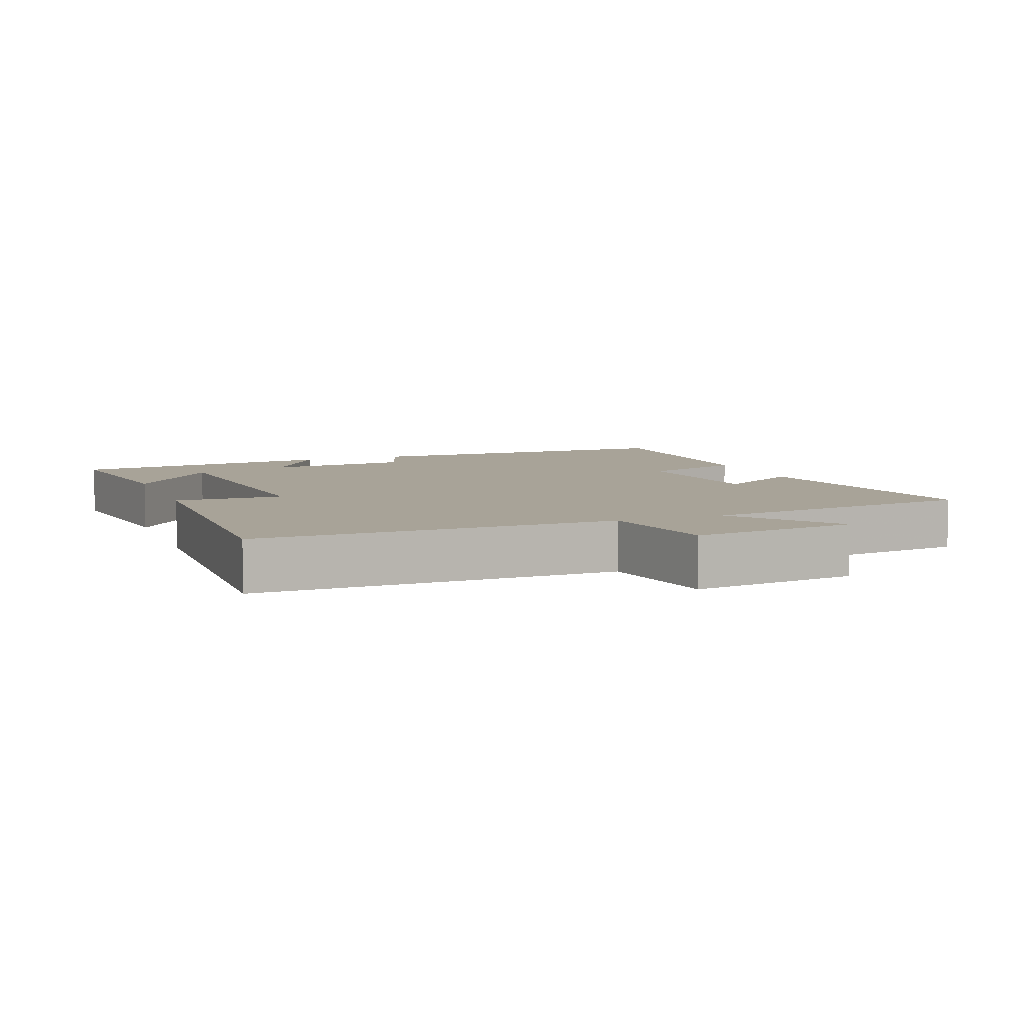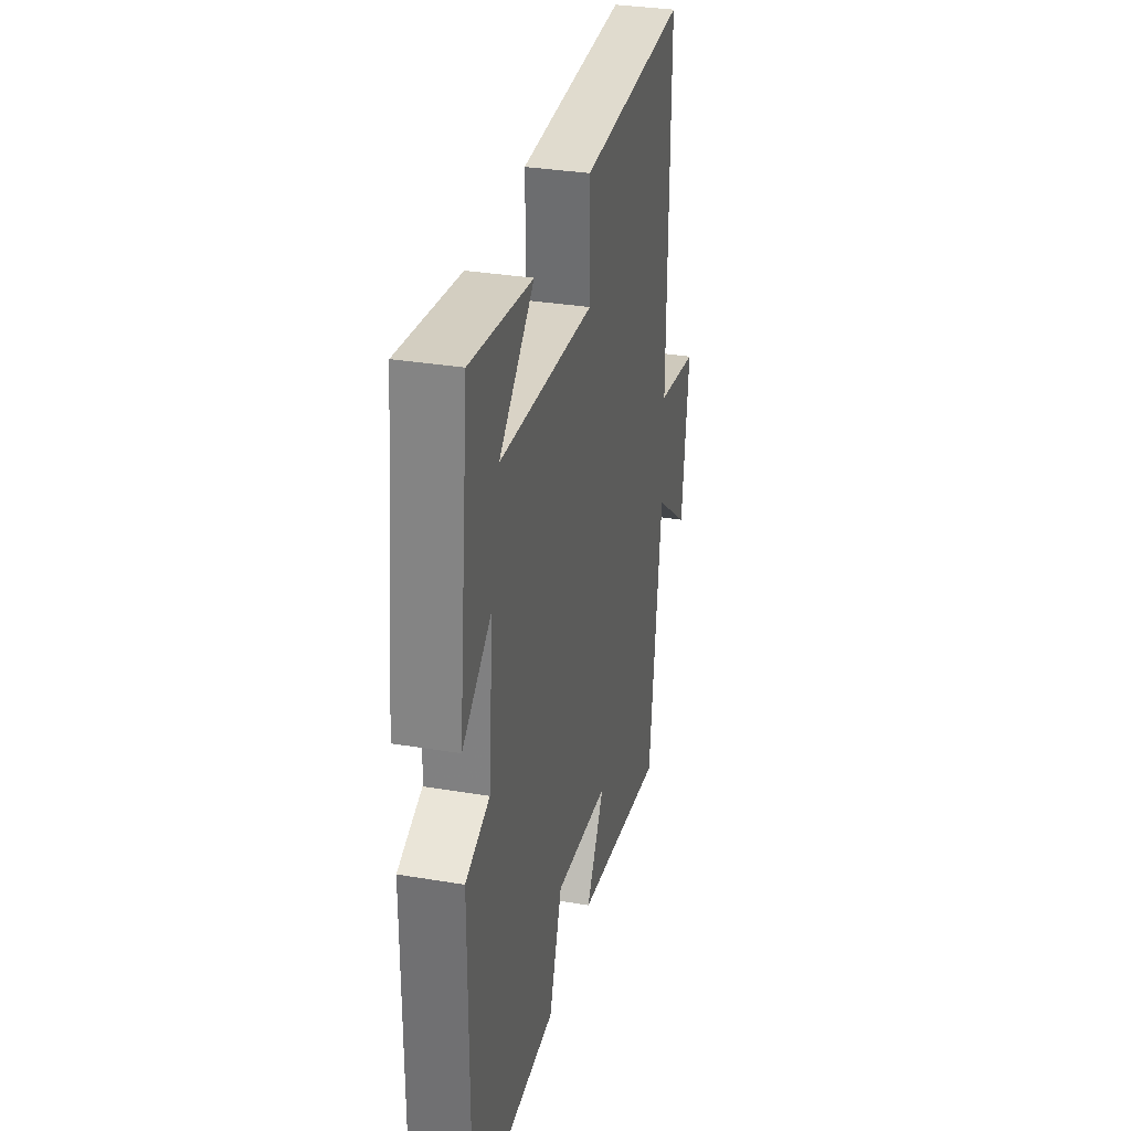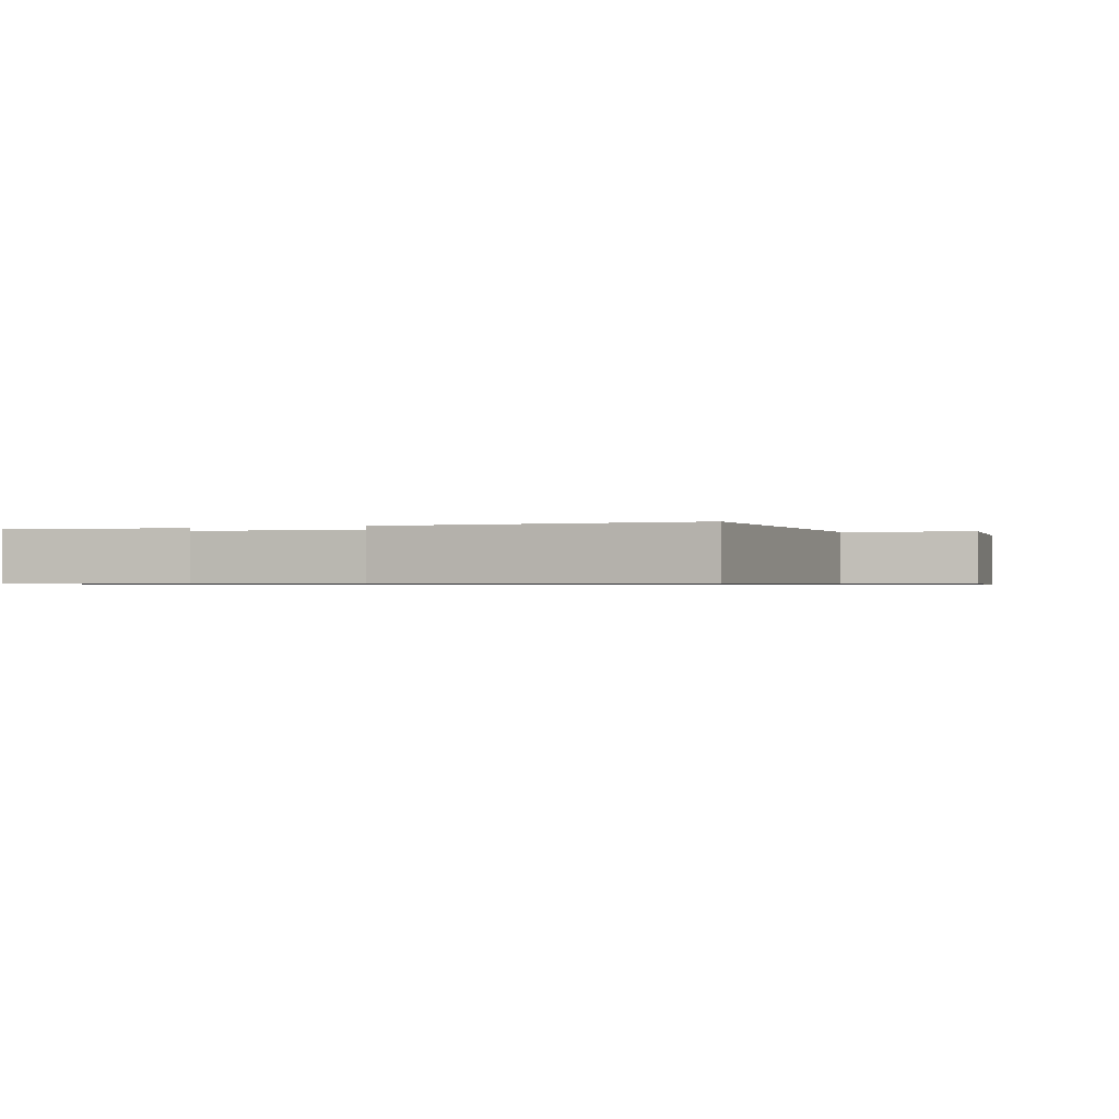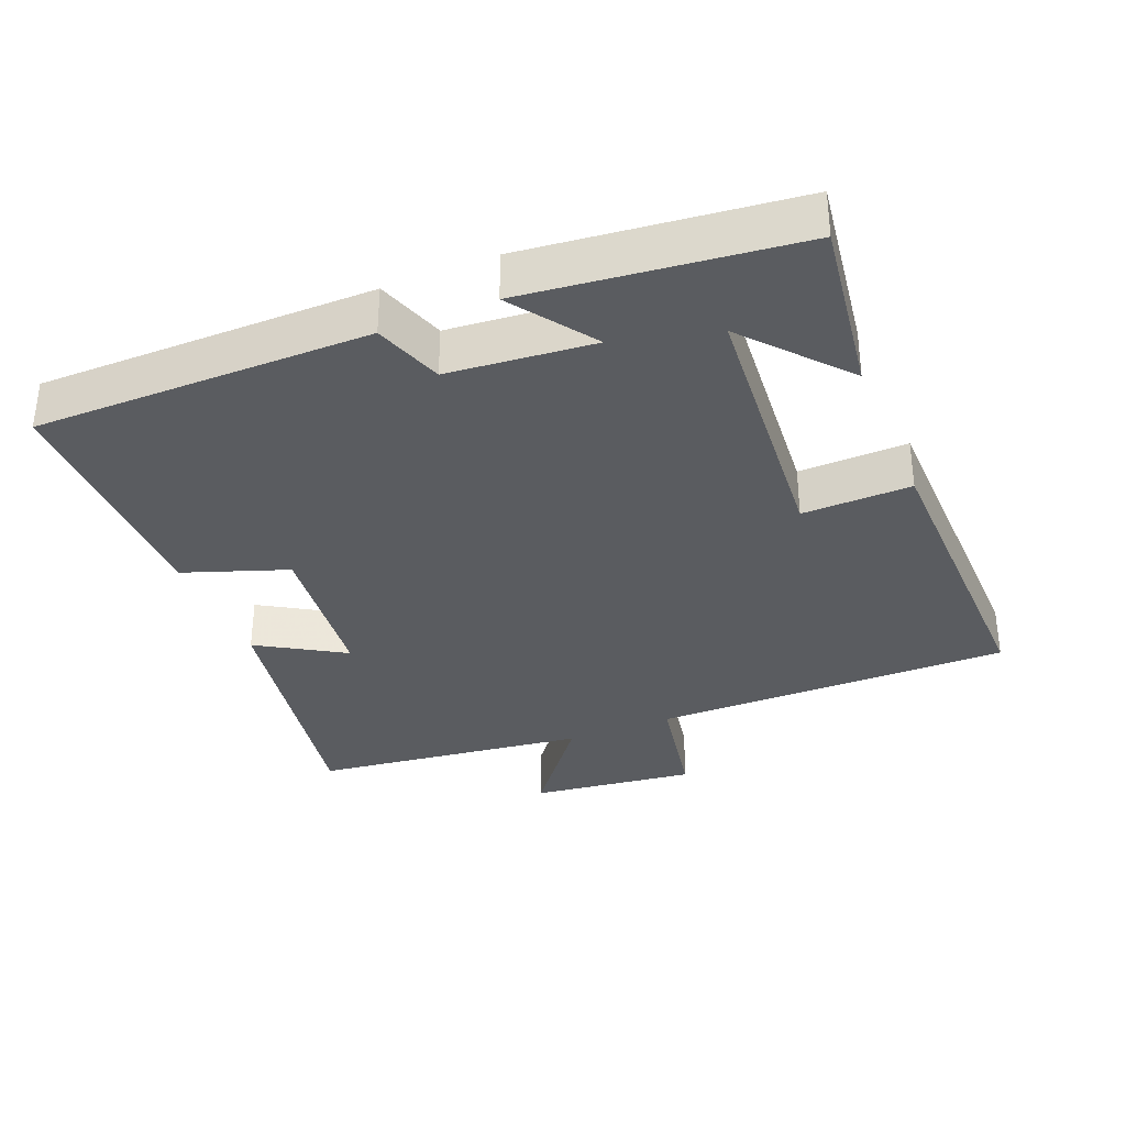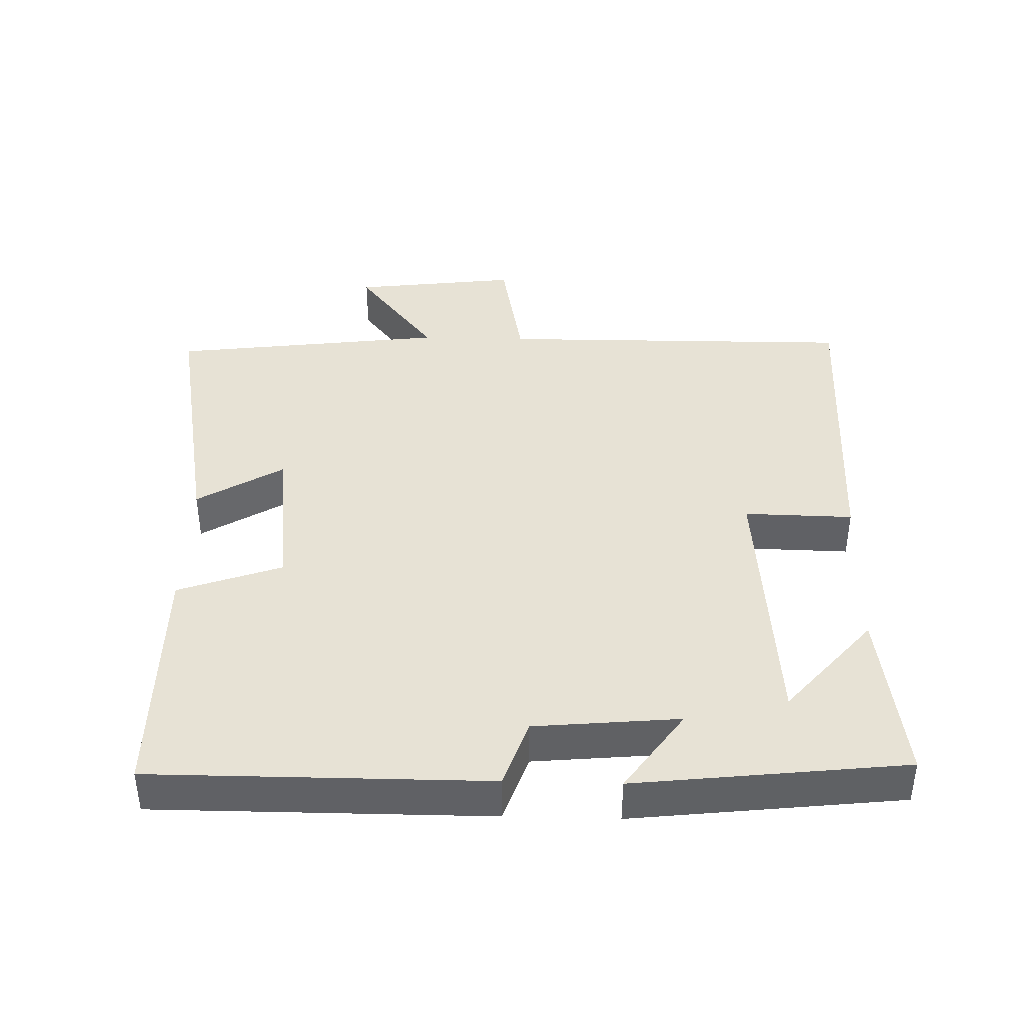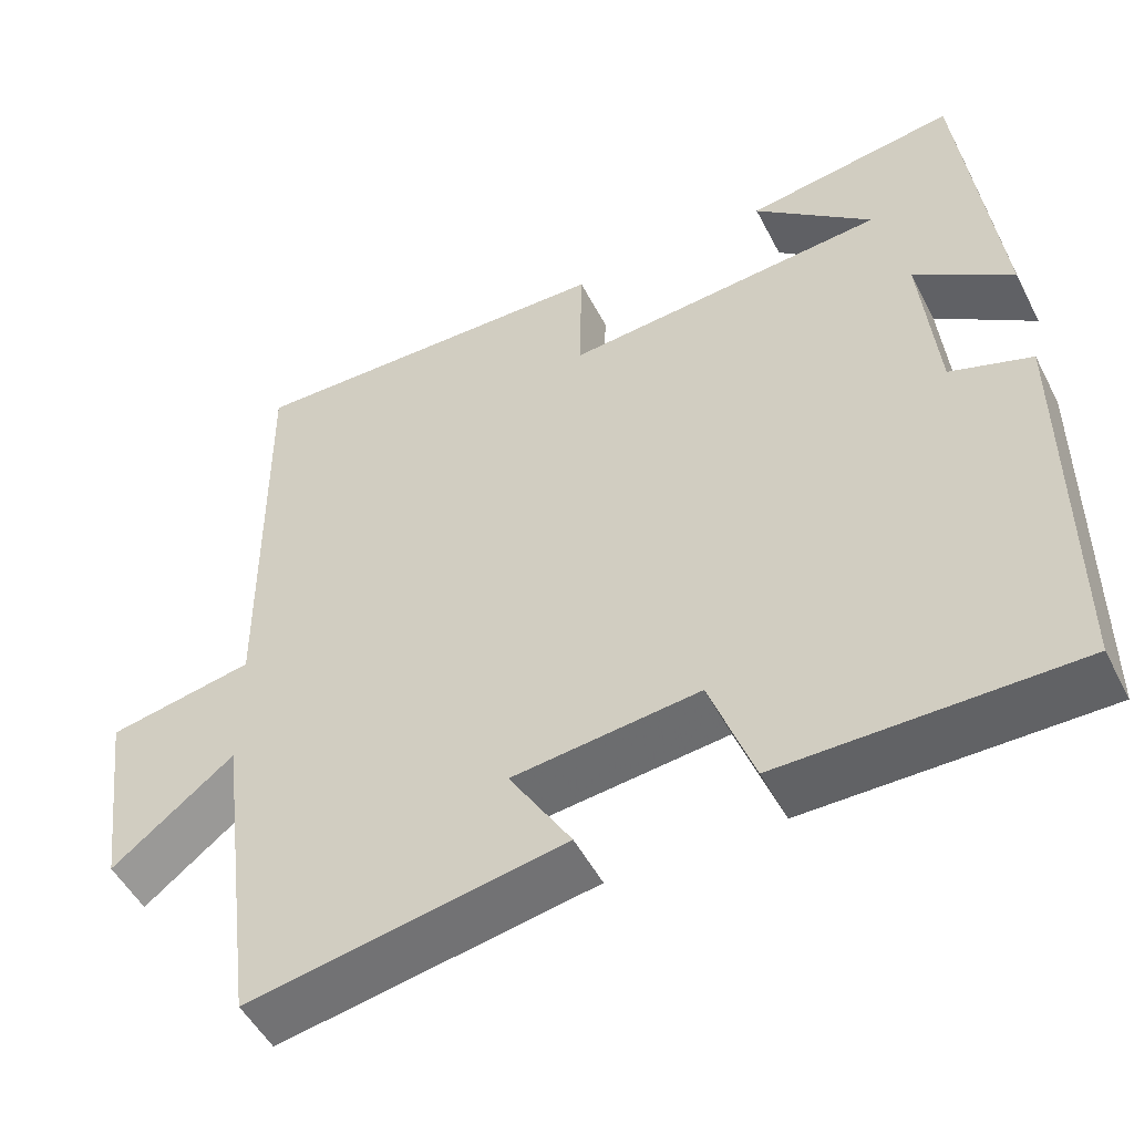
<metadata>
{"format":"obj","ext":"obj","renderer":"f3d","projection":"perspective","resolution":1024,"background":"white","views":[{"elev":6.9,"azim":69.1,"up":"+Y"},{"elev":32.8,"azim":-77.0,"up":"+Z"},{"elev":-0.7,"azim":22.6,"up":"+Y"},{"elev":-34.0,"azim":-67.5,"up":"+Y"},{"elev":40.4,"azim":-88.4,"up":"+Y"},{"elev":-50.5,"azim":-153.4,"up":"+Z"}]}
</metadata>
<code>
v -0.455 0.07 0.538
v -0.198 0.07 0.5
v -0.343 0.07 0.376
v 0.053 0.07 0.342
v 0.05 0.07 0.5
v 0.504 0.07 0.508
v 0.5 0.07 -0.013
v 0.678 0.07 -0.047
v 0.648 0.07 -0.287
v 0.5 0.07 -0.171
v 0.449 0.07 -0.57
v 0.064 0.07 -0.5
v 0.14 0.07 -0.376
v -0.088 0.07 -0.35
v -0.142 0.07 -0.5
v -0.501 0.07 -0.499
v -0.5 0.07 -0.013
v -0.4 0.07 0.021
v -0.38 0.07 0.231
v -0.5 0.07 0.147
v -0.455 0 0.538
v -0.198 0 0.5
v -0.343 0 0.376
v 0.053 0 0.342
v 0.05 0 0.5
v 0.504 0 0.508
v 0.5 0 -0.013
v 0.678 0 -0.047
v 0.648 0 -0.287
v 0.5 0 -0.171
v 0.449 0 -0.57
v 0.064 0 -0.5
v 0.14 0 -0.376
v -0.088 0 -0.35
v -0.142 0 -0.5
v -0.501 0 -0.499
v -0.5 0 -0.013
v -0.4 0 0.021
v -0.38 0 0.231
v -0.5 0 0.147
f 19 20 1
f 15 16 17 18
f 14 15 18 19
f 13 14 19 1
f 10 11 12 13
f 7 8 9 10
f 7 10 13
f 4 5 6 7
f 3 4 7 13
f 1 2 3
f 1 3 13
f 21 40 39
f 38 37 36 35
f 39 38 35 34
f 21 39 34 33
f 33 32 31 30
f 30 29 28 27
f 33 30 27
f 27 26 25 24
f 33 27 24 23
f 23 22 21
f 33 23 21
f 1 21 22 2
f 2 22 23 3
f 3 23 24 4
f 4 24 25 5
f 5 25 26 6
f 6 26 27 7
f 7 27 28 8
f 8 28 29 9
f 9 29 30 10
f 10 30 31 11
f 11 31 32 12
f 12 32 33 13
f 13 33 34 14
f 14 34 35 15
f 15 35 36 16
f 16 36 37 17
f 17 37 38 18
f 18 38 39 19
f 19 39 40 20
f 20 40 21 1

</code>
